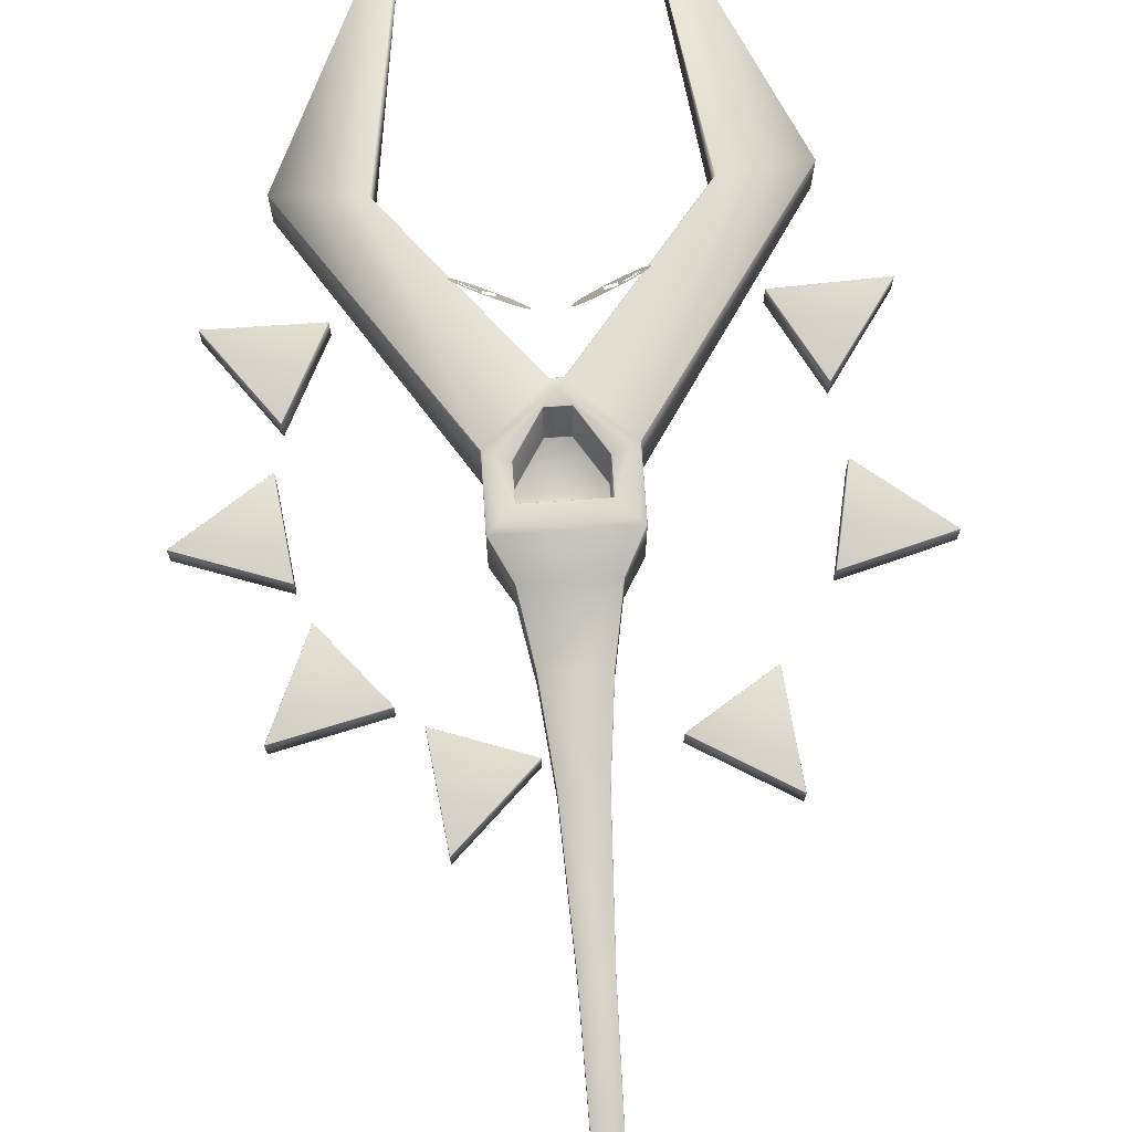
<metadata>
{"format":"obj","ext":"obj","renderer":"f3d","projection":"perspective","resolution":1024,"background":"white","views":[{"elev":73.8,"azim":176.2,"up":"+Y"}]}
</metadata>
<code>
o Cube
v -0.469 0.4286 -0.3885
v 0.4689 0.4286 -0.3885
v 0.4689 0.4286 0.1
v 0.01956 0.4286 0.5493
v -0.02088 0.4286 0.5493
v -0.469 0.4286 0.1012
v 0.4773 0.6511 1.194
v 0.4212 0.6456 1.17
v 0.3652 0.6291 1.15
v 0.3116 0.6024 1.137
v 0.2623 0.5665 1.13
v 0.2193 0.5227 1.13
v 0.1842 0.4728 1.136
v 0.1584 0.4186 1.149
v 0.1428 0.3623 1.168
v 0.1381 0.3059 1.192
v 0.1444 0.2517 1.22
v 0.1615 0.2018 1.251
v 0.1888 0.158 1.284
v 0.2251 0.1221 1.318
v 0.2691 0.09542 1.352
v 0.3192 0.07899 1.383
v 0.3733 0.07344 1.412
v 0.4294 0.07899 1.436
v 0.4853 0.09542 1.455
v 0.539 0.1221 1.468
v 0.5882 0.158 1.475
v 0.6312 0.2018 1.475
v 0.6663 0.2517 1.469
v 0.6922 0.3059 1.456
v 0.7077 0.3623 1.438
v 0.7125 0.4186 1.414
v 0.7061 0.4728 1.386
v 0.689 0.5227 1.354
v 0.6618 0.5665 1.321
v 0.6254 0.6024 1.287
v 0.5814 0.6291 1.254
v 0.5314 0.6456 1.222
v 0.5354 0.4114 1.333
v 0.508 0.4327 1.31
v 0.4972 0.4678 1.288
v 0.5102 0.5112 1.274
v 0.5328 0.5333 1.275
v 0.5845 0.5432 1.295
v 0.6108 0.5318 1.313
v 0.6242 0.5028 1.333
v 0.6051 0.467 1.34
v 0.5744 0.4289 1.343
v 0.575 0.3954 1.359
v 0.5817 0.416 1.353
v 0.5966 0.4282 1.354
v 0.6162 0.4335 1.361
v 0.6348 0.4297 1.372
v 0.6488 0.416 1.385
v 0.6452 0.3962 1.392
v 0.6255 0.3779 1.391
v 0.5946 0.3718 1.379
v 0.582 0.3802 1.369
v 0.5439 0.3055 1.386
v 0.5413 0.32 1.378
v 0.5467 0.3291 1.376
v 0.5587 0.3337 1.38
v 0.5684 0.3299 1.386
v 0.5696 0.32 1.391
v 0.5621 0.307 1.394
v 0.5522 0.3017 1.391
v 0.4765 0.4009 1.309
v 0.3882 0.4058 1.265
v 0.4605 0.3172 1.34
v 0.3739 0.3142 1.3
v 0.4747 0.4681 1.277
v 0.4118 0.4692 1.247
v 0.3729 0.3649 1.276
v 0.4775 0.3627 1.327
v 0.4706 0.6262 1.202
v 0.3785 0.09831 1.403
v -0.4773 0.6511 1.194
v -0.4212 0.6456 1.17
v -0.3652 0.6291 1.15
v -0.3116 0.6024 1.137
v -0.2623 0.5665 1.13
v -0.2193 0.5227 1.13
v -0.1842 0.4728 1.136
v -0.1584 0.4186 1.149
v -0.1428 0.3623 1.168
v -0.1381 0.3059 1.192
v -0.1444 0.2517 1.22
v -0.1615 0.2018 1.251
v -0.1888 0.158 1.284
v -0.2251 0.1221 1.318
v -0.2691 0.09542 1.352
v -0.3192 0.07899 1.383
v -0.3733 0.07344 1.412
v -0.4294 0.07899 1.436
v -0.4853 0.09542 1.455
v -0.539 0.1221 1.468
v -0.5882 0.158 1.475
v -0.6312 0.2018 1.475
v -0.6663 0.2517 1.469
v -0.6922 0.3059 1.456
v -0.7077 0.3623 1.438
v -0.7125 0.4186 1.414
v -0.7061 0.4728 1.386
v -0.689 0.5227 1.354
v -0.6618 0.5665 1.321
v -0.6254 0.6024 1.287
v -0.5814 0.6291 1.254
v -0.5314 0.6456 1.222
v -0.5354 0.4114 1.333
v -0.508 0.4327 1.31
v -0.4972 0.4678 1.288
v -0.5102 0.5112 1.274
v -0.5328 0.5333 1.275
v -0.5845 0.5432 1.295
v -0.6108 0.5318 1.313
v -0.6242 0.5028 1.333
v -0.6051 0.467 1.34
v -0.5744 0.4289 1.343
v -0.575 0.3954 1.359
v -0.5817 0.416 1.353
v -0.5966 0.4282 1.354
v -0.6162 0.4335 1.361
v -0.6348 0.4297 1.372
v -0.6488 0.416 1.385
v -0.6452 0.3962 1.392
v -0.6255 0.3779 1.391
v -0.5946 0.3718 1.379
v -0.582 0.3802 1.369
v -0.5439 0.3055 1.386
v -0.5413 0.32 1.378
v -0.5467 0.3291 1.376
v -0.5587 0.3337 1.38
v -0.5684 0.3299 1.386
v -0.5696 0.32 1.391
v -0.5621 0.307 1.394
v -0.5522 0.3017 1.391
v -0.4765 0.4009 1.309
v -0.3882 0.4058 1.265
v -0.4605 0.3172 1.34
v -0.3739 0.3142 1.3
v -0.4747 0.4681 1.277
v -0.4118 0.4692 1.247
v -0.3729 0.3649 1.276
v -0.4775 0.3627 1.327
v -0.4706 0.6262 1.202
v -0.3785 0.09831 1.403
v 0.3349 0.4241 -0.2592
v 0.3395 0.4231 -0.2566
v 0.3439 0.4286 -0.2637
v 0.5489 -0.3535 -0.4717
v 0.5521 -0.3488 -0.4717
v -0.344 0.4286 -0.2637
v -0.3396 0.4231 -0.2566
v -0.335 0.4241 -0.2592
v -0.5522 -0.3505 -0.4717
v -0.5475 -0.3535 -0.4717
v -1.216 0.2832 2.11
v -1.225 0.2843 2.112
v -1.219 0.2839 2.118
v -1.939 0.2835 2.18
v -1.941 0.2829 2.188
v -1.94 0.2843 2.184
v 0.1066 0.4233 0.417
v 0.103 0.4231 0.42
v 0.1074 0.4286 0.4245
v 0.3439 0.4286 0.04828
v 0.3395 0.4231 0.04385
v 0.3376 0.4233 0.04941
v 0.555 -0.3514 0.1388
v 0.5488 -0.3536 0.1327
v 0.5521 -0.3487 0.1308
v 0.05316 -0.3485 0.6325
v 0.05753 -0.3535 0.629
v 0.05734 -0.3517 0.6368
v -0.3377 0.4234 0.05061
v -0.3396 0.4231 0.0451
v -0.344 0.4286 0.04946
v -0.1027 0.4286 0.4245
v -0.09823 0.4232 0.42
v -0.1019 0.4233 0.417
v -0.05864 -0.3508 0.6367
v -0.05885 -0.3535 0.629
v -0.05463 -0.3484 0.6325
v -0.5551 -0.3514 0.14
v -0.5522 -0.3504 0.1319
v -0.5475 -0.3537 0.1318
v -1.219 -0.2077 2.118
v -1.225 -0.2093 2.112
v -1.216 -0.2074 2.109
v -1.939 -0.2079 2.18
v -1.94 -0.2093 2.184
v -1.941 -0.2089 2.188
v 1.215 0.2828 2.113
v 1.22 0.2843 2.107
v 1.212 0.2825 2.105
v 1.938 0.2835 2.172
v 1.939 0.2843 2.176
v 1.94 0.2839 2.18
v 1.94 -0.2078 2.18
v 1.939 -0.2093 2.176
v 1.938 -0.2079 2.172
v 1.212 -0.2082 2.105
v 1.22 -0.2093 2.107
v 1.215 -0.2088 2.113
v -0.8357 0.04366 4.682
v -0.8404 0.04392 4.681
v -0.8394 0.03881 4.687
v -0.842 0.03881 4.687
v -0.8474 0.04392 4.681
v -0.8486 0.04289 4.682
v -0.8394 0.03624 4.687
v -0.8404 0.03113 4.681
v -0.8357 0.03218 4.682
v -0.8486 0.03141 4.682
v -0.8474 0.03112 4.681
v -0.842 0.03624 4.687
v 0.8409 0.04264 4.679
v 0.8363 0.04158 4.679
v 0.84 0.03752 4.684
v 0.84 0.03752 4.684
v 0.8466 0.04235 4.68
v 0.8454 0.04264 4.679
v 0.8454 0.03241 4.679
v 0.8466 0.03344 4.68
v 0.84 0.03752 4.684
v 0.8362 0.03267 4.679
v 0.8409 0.03241 4.679
v 0.84 0.03752 4.684
v 0.3745 0.2999 -0.7963
v 0.3715 0.3028 -0.7963
v 0.3715 -0.2277 -0.7963
v 0.3745 -0.223 -0.7963
v -0.3699 0.3028 -0.7963
v -0.3746 0.2981 -0.7963
v -0.3746 -0.2249 -0.7963
v -0.3699 -0.2277 -0.7963
v 0.2662 0.2236 -1.409
v 0.2636 0.2261 -1.409
v 0.2636 -0.1511 -1.409
v 0.2662 -0.1464 -1.409
v -0.2617 0.2261 -1.409
v -0.2664 0.2214 -1.409
v -0.2664 -0.1486 -1.409
v -0.2617 -0.1511 -1.409
v 0.1817 0.1642 -2.221
v 0.1795 0.1663 -2.221
v 0.1795 -0.09122 -2.221
v 0.1817 -0.08655 -2.221
v -0.1772 0.1663 -2.221
v -0.1818 0.1616 -2.221
v -0.1818 -0.08919 -2.221
v -0.1772 -0.09122 -2.221
v 0.1295 0.128 -3.483
v 0.128 0.1293 -3.483
v 0.128 -0.05426 -3.483
v 0.1295 -0.0496 -3.483
v -0.125 0.1293 -3.483
v -0.1297 0.1247 -3.483
v -0.1297 -0.05291 -3.483
v -0.125 -0.05426 -3.483
v 0.08655 0.09882 -5.974
v 0.09117 0.1026 -5.968
v 0.09179 0.1022 -5.968
v 0.08652 -0.02381 -5.974
v 0.09179 -0.02288 -5.968
v 0.09117 -0.02754 -5.968
v -0.09192 0.09793 -5.968
v -0.08731 0.1026 -5.968
v -0.08666 0.09886 -5.974
v -0.08731 -0.02754 -5.968
v -0.09193 -0.02712 -5.968
v -0.08669 -0.02377 -5.974
v -0.5475 0.4286 -0.4717
v -0.5522 0.4238 -0.4717
v 0.5521 0.4255 -0.4717
v 0.5489 0.4286 -0.4717
v 0.5521 0.4255 0.1307
v 0.5488 0.4286 0.1327
v 0.555 0.4272 0.1388
v 0.05733 0.4258 0.6367
v 0.05753 0.4286 0.629
v 0.05331 0.4235 0.6325
v -0.05448 0.4235 0.6325
v -0.05885 0.4286 0.629
v -0.05866 0.4268 0.6368
v -0.5475 0.4287 0.1318
v -0.5522 0.4238 0.1319
v -0.5551 0.4272 0.14
v -0.335 -0.2312 -0.2592
v -0.3396 -0.2303 -0.2566
v -0.3338 -0.2357 -0.2565
v 0.3349 -0.2357 -0.2565
v 0.3395 -0.2303 -0.2566
v 0.3349 -0.2312 -0.2592
v 0.3376 -0.2305 0.04944
v 0.3395 -0.2303 0.04393
v 0.3349 -0.2357 0.04514
v 0.1014 -0.2357 0.4167
v 0.1029 -0.2303 0.42
v 0.1066 -0.2305 0.417
v -0.1019 -0.2305 0.417
v -0.09834 -0.2303 0.42
v -0.09622 -0.2357 0.4167
v -0.3338 -0.2357 0.04762
v -0.3396 -0.2303 0.04502
v -0.3377 -0.2305 0.05058
v -2.433 -0.1267 1.333
v -2.428 -0.1283 1.332
v -2.431 -0.1268 1.337
v -2.431 0.1267 1.337
v -2.428 0.1283 1.332
v -2.433 0.1268 1.333
v -1.518 -0.1267 1.293
v -1.521 -0.1267 1.298
v -1.523 -0.1283 1.294
v -1.523 0.1283 1.294
v -1.521 0.1268 1.298
v -1.518 0.1265 1.293
v -1.918 -0.1268 0.5815
v -1.913 -0.1265 0.5818
v -1.916 -0.1283 0.5857
v -1.918 0.1267 0.5815
v -1.916 0.1283 0.5857
v -1.913 0.1267 0.5818
v -2.719 -0.1267 -0.553
v -2.714 -0.1283 -0.5496
v -2.72 -0.1268 -0.5483
v -2.72 0.1267 -0.5483
v -2.714 0.1283 -0.5496
v -2.719 0.1268 -0.553
v -1.994 -0.1267 0.007707
v -2 -0.1267 0.009756
v -1.999 -0.1283 0.004936
v -1.999 0.1283 0.004936
v -2 0.1268 0.009736
v -1.994 0.1265 0.00774
v -1.84 -0.1268 -0.7941
v -1.836 -0.1265 -0.7903
v -1.841 -0.1283 -0.7892
v -1.84 0.1267 -0.7942
v -1.841 0.1283 -0.7892
v -1.836 0.1267 -0.7902
v -1.494 -0.1267 -2.338
v -1.493 -0.1283 -2.332
v -1.498 -0.1268 -2.335
v -1.498 0.1267 -2.335
v -1.493 0.1283 -2.332
v -1.494 0.1268 -2.338
v -1.393 -0.1267 -1.427
v -1.398 -0.1267 -1.43
v -1.394 -0.1283 -1.432
v -1.394 0.1283 -1.432
v -1.398 0.1268 -1.43
v -1.393 0.1265 -1.427
v -0.7098 -0.1268 -1.875
v -0.7097 -0.1265 -1.869
v -0.7138 -0.1283 -1.872
v -0.7098 0.1267 -1.875
v -0.7138 0.1283 -1.872
v -0.7098 0.1267 -1.869
v 0.9298 -0.1267 -2.614
v 0.9257 -0.1283 -2.61
v 0.9252 -0.1268 -2.616
v 0.9252 0.1267 -2.616
v 0.9257 0.1283 -2.61
v 0.9298 0.1268 -2.614
v 0.2728 -0.1267 -1.976
v 0.2715 -0.1267 -1.981
v 0.2761 -0.1283 -1.979
v 0.2761 0.1283 -1.979
v 0.2715 0.1268 -1.981
v 0.2728 0.1265 -1.976
v 1.045 -0.1268 -1.711
v 1.041 -0.1265 -1.707
v 1.04 -0.1283 -1.712
v 1.045 0.1267 -1.71
v 1.04 0.1283 -1.712
v 1.041 0.1267 -1.707
v 2.141 -0.1267 -1.764
v 2.135 -0.1283 -1.763
v 2.138 -0.1268 -1.768
v 2.138 0.1267 -1.768
v 2.135 0.1283 -1.763
v 2.141 0.1268 -1.764
v 1.25 -0.1267 -1.555
v 1.251 -0.1267 -1.56
v 1.254 -0.1283 -1.556
v 1.254 0.1283 -1.556
v 1.251 0.1268 -1.56
v 1.249 0.1265 -1.555
v 1.776 -0.1268 -0.9301
v 1.77 -0.1265 -0.9293
v 1.772 -0.1283 -0.9338
v 1.776 0.1267 -0.9301
v 1.772 0.1283 -0.9338
v 1.77 0.1267 -0.9294
v 2.754 -0.1267 -0.3392
v 2.748 -0.1283 -0.3409
v 2.753 -0.1268 -0.3439
v 2.753 0.1267 -0.3439
v 2.748 0.1283 -0.3409
v 2.754 0.1268 -0.3391
v 1.889 -0.1267 -0.6408
v 1.893 -0.1267 -0.6444
v 1.894 -0.1283 -0.6394
v 1.894 0.1283 -0.6394
v 1.893 0.1268 -0.6444
v 1.889 0.1265 -0.6408
v 1.997 -0.1268 0.1685
v 1.992 -0.1265 0.1661
v 1.996 -0.1283 0.1636
v 1.997 0.1267 0.1685
v 1.996 0.1283 0.1636
v 1.992 0.1267 0.1661
v 2.474 -0.1267 1.255
v 2.471 -0.1283 1.251
v 2.477 -0.1268 1.251
v 2.477 0.1267 1.251
v 2.471 0.1283 1.251
v 2.474 0.1268 1.255
v 1.925 -0.1267 0.5222
v 1.931 -0.1267 0.5216
v 1.928 -0.1283 0.5259
v 1.928 0.1283 0.5259
v 1.931 0.1268 0.5216
v 1.925 0.1265 0.5222
v 1.564 -0.1268 1.254
v 1.561 -0.1265 1.25
v 1.565 -0.1283 1.25
v 1.563 0.1267 1.254
v 1.565 0.1283 1.25
v 1.561 0.1267 1.249
f 278 281 194
f 174 202 195
f 149 166 3
f 186 156 170
f 234 242 243
f 170 200 203
f 156 150 170
f 159 205 213
f 173 182 186
f 188 215 191
f 192 210 161
f 288 184 190
f 207 216 211
f 282 183 172
f 174 195 280
f 204 218 193
f 207 208 216
f 228 225 220
f 188 212 215
f 158 209 206
f 203 200 223
f 194 217 222
f 168 300 163
f 288 190 160
f 233 238 241
f 287 155 185
f 233 230 238
f 176 290 153
f 244 247 239
f 232 240 237
f 236 244 239
f 276 230 233
f 250 258 259
f 238 246 249
f 248 253 245
f 240 248 245
f 257 262 268
f 248 256 253
f 252 255 247
f 246 254 257
f 2 276 273
f 256 265 263
f 258 267 271
f 257 254 262
f 2 278 276
f 5 284 281
f 4 281 278
f 5 6 286
f 5 286 284
f 297 292 291
f 149 3 2
f 164 302 179
f 148 296 167
f 186 182 188
f 165 4 3
f 287 274 155
f 304 303 297
f 152 1 6
f 178 5 4
f 178 4 165
f 168 295 300
f 154 294 147
f 308 321 315
f 324 318 313
f 323 311 316
f 317 309 314
f 312 322 319
f 326 339 333
f 342 336 331
f 341 329 334
f 335 327 332
f 330 340 337
f 344 357 351
f 360 354 349
f 359 347 352
f 353 345 350
f 348 358 355
f 362 375 369
f 378 372 367
f 377 365 370
f 371 363 368
f 366 376 373
f 380 393 387
f 396 390 385
f 395 383 388
f 389 381 386
f 384 394 391
f 398 411 405
f 414 408 403
f 413 401 406
f 407 399 404
f 402 412 409
f 416 429 423
f 432 426 421
f 431 419 424
f 425 417 422
f 420 430 427
f 43 44 37
f 39 40 67
f 61 62 58
f 26 66 59
f 15 16 73
f 68 13 14
f 113 112 145
f 118 121 120
f 119 128 131
f 139 129 95
f 84 138 143
f 138 83 142
f 194 222 197
f 285 157 189
f 275 151 232
f 279 201 169
f 152 6 177
f 274 235 155
f 275 232 229
f 198 221 224
f 170 203 173
f 159 213 187
f 285 189 181
f 282 283 183
f 186 188 191
f 158 162 209
f 204 226 218
f 178 177 6
f 275 277 171
f 279 196 201
f 228 220 219
f 232 237 229
f 192 214 210
f 286 162 158
f 198 224 199
f 203 223 227
f 278 194 197
f 286 158 284
f 234 243 235
f 276 233 273
f 150 236 231
f 275 171 151
f 238 249 241
f 240 245 237
f 236 239 231
f 274 234 235
f 252 260 255
f 243 242 250
f 244 252 247
f 243 250 251
f 260 270 266
f 256 263 253
f 246 257 249
f 250 259 251
f 269 264 272
f 269 261 264
f 260 266 255
f 258 271 259
f 1 273 286
f 2 3 278
f 4 278 3
f 1 286 6
f 5 281 4
f 2 273 1
f 148 293 296
f 164 299 302
f 149 2 1
f 176 305 290
f 180 301 306
f 154 289 294
f 291 304 297
f 303 298 297
f 317 310 309
f 180 306 175
f 178 6 5
f 170 173 186
f 165 3 166
f 150 156 236
f 324 313 320
f 335 328 327
f 312 319 307
f 342 331 338
f 353 346 345
f 330 337 325
f 360 349 356
f 371 364 363
f 348 355 343
f 378 367 374
f 389 382 381
f 366 373 361
f 396 385 392
f 407 400 399
f 384 391 379
f 414 403 410
f 425 418 417
f 402 409 397
f 432 421 428
f 420 427 415
f 7 8 75
f 8 9 72
f 75 8 72
f 9 10 72
f 10 11 72
f 11 12 72
f 12 13 72
f 75 71 42
f 71 41 42
f 37 38 43
f 38 7 75
f 35 36 45
f 36 37 44
f 46 34 35
f 45 46 35
f 36 44 45
f 38 75 43
f 75 42 43
f 33 34 46
f 33 46 53
f 46 47 53
f 55 32 54
f 32 33 54
f 47 48 51
f 47 51 52
f 48 39 50
f 51 48 50
f 53 54 33
f 52 53 47
f 67 49 39
f 49 50 39
f 41 71 40
f 71 67 40
f 31 32 55
f 31 55 56
f 64 30 56
f 30 31 56
f 63 64 57
f 56 57 64
f 58 49 61
f 49 67 74
f 57 58 62
f 49 74 61
f 74 69 60
f 62 63 57
f 74 60 61
f 29 30 64
f 29 64 65
f 27 28 66
f 28 29 65
f 66 28 65
f 25 26 59
f 26 27 66
f 23 24 76
f 24 25 76
f 21 22 76
f 22 23 76
f 19 20 70
f 20 21 70
f 17 18 70
f 18 19 70
f 70 16 17
f 60 69 59
f 69 76 25
f 59 69 25
f 76 70 21
f 16 70 73
f 73 68 14
f 14 15 73
f 68 72 13
f 79 78 142
f 78 77 145
f 77 108 145
f 108 107 113
f 107 106 114
f 106 105 115
f 105 104 116
f 105 116 115
f 108 113 145
f 106 115 114
f 80 79 142
f 78 145 142
f 82 81 142
f 81 80 142
f 142 83 82
f 111 141 112
f 141 145 112
f 107 114 113
f 116 104 103
f 103 102 124
f 102 125 124
f 117 116 123
f 116 103 123
f 118 117 121
f 121 117 122
f 103 124 123
f 123 122 117
f 109 118 120
f 141 111 110
f 137 141 110
f 120 119 109
f 119 137 109
f 137 110 109
f 125 102 101
f 101 100 126
f 100 134 126
f 134 133 127
f 126 134 127
f 126 125 101
f 133 132 127
f 131 130 144
f 130 139 144
f 132 131 128
f 144 137 119
f 131 144 119
f 128 127 132
f 134 100 99
f 99 98 135
f 98 97 136
f 97 96 136
f 96 95 129
f 136 96 129
f 95 94 146
f 94 93 146
f 93 92 146
f 92 91 146
f 91 90 140
f 90 89 140
f 89 88 140
f 88 87 140
f 87 86 140
f 146 139 95
f 139 130 129
f 140 146 91
f 98 136 135
f 135 134 99
f 143 140 86
f 86 85 143
f 85 84 143
f 138 84 83
f 147 148 149
f 152 153 154
f 157 158 159
f 160 161 162
f 163 164 165
f 166 167 168
f 169 170 171
f 172 173 174
f 175 176 177
f 178 179 180
f 181 182 183
f 184 185 186
f 187 188 189
f 190 191 192
f 193 194 195
f 196 197 198
f 199 200 201
f 202 203 204
f 205 206 207
f 208 209 210
f 211 212 213
f 214 215 216
f 217 218 219
f 220 221 222
f 223 224 225
f 226 227 228
f 261 262 263
f 264 265 266
f 267 268 269
f 270 271 272
f 277 278 279
f 280 281 282
f 283 284 285
f 286 287 288
f 289 290 291
f 292 293 294
f 295 296 297
f 298 299 300
f 301 302 303
f 304 305 306
f 307 308 309
f 310 311 312
f 313 314 315
f 316 317 318
f 319 320 321
f 322 323 324
f 325 326 327
f 328 329 330
f 331 332 333
f 334 335 336
f 337 338 339
f 340 341 342
f 343 344 345
f 346 347 348
f 349 350 351
f 352 353 354
f 355 356 357
f 358 359 360
f 361 362 363
f 364 365 366
f 367 368 369
f 370 371 372
f 373 374 375
f 376 377 378
f 379 380 381
f 382 383 384
f 385 386 387
f 388 389 390
f 391 392 393
f 394 395 396
f 397 398 399
f 400 401 402
f 403 404 405
f 406 407 408
f 409 410 411
f 412 413 414
f 415 416 417
f 418 419 420
f 421 422 423
f 424 425 426
f 427 428 429
f 430 431 432
f 157 187 189
f 288 162 286
f 190 161 160
f 172 280 282
f 171 279 169
f 150 171 170
f 276 277 275
f 283 181 183
f 287 184 288
f 182 172 183
f 281 283 282
f 186 155 156
f 286 274 287
f 157 284 158
f 189 182 181
f 184 191 190
f 202 193 195
f 196 199 201
f 197 279 278
f 200 169 201
f 173 202 174
f 281 195 194
f 213 207 211
f 210 216 208
f 212 216 215
f 206 208 207
f 217 220 222
f 218 228 219
f 227 225 228
f 224 220 225
f 199 223 200
f 204 227 226
f 193 217 194
f 198 222 221
f 187 212 188
f 192 215 214
f 206 159 158
f 209 161 210
f 229 276 275
f 234 273 233
f 156 235 236
f 231 151 150
f 233 242 234
f 236 243 244
f 232 239 240
f 237 230 229
f 245 238 237
f 250 241 249
f 247 240 239
f 244 251 252
f 249 258 250
f 252 259 260
f 248 255 256
f 253 246 245
f 270 264 266
f 265 261 263
f 272 267 269
f 268 261 269
f 268 258 257
f 270 259 271
f 256 266 265
f 253 262 254
f 154 149 152
f 163 166 168
f 148 166 149
f 180 177 178
f 179 165 164
f 153 177 176
f 291 294 289
f 297 300 295
f 292 296 293
f 304 301 303
f 303 299 298
f 291 305 304
f 290 154 153
f 148 294 293
f 306 176 175
f 302 180 179
f 296 168 167
f 164 300 299
f 310 307 309
f 308 319 321
f 320 322 324
f 321 313 315
f 316 324 323
f 314 318 317
f 308 314 309
f 311 317 316
f 311 322 312
f 328 325 327
f 326 337 339
f 338 340 342
f 339 331 333
f 334 342 341
f 332 336 335
f 326 332 327
f 329 335 334
f 329 340 330
f 346 343 345
f 344 355 357
f 356 358 360
f 357 349 351
f 352 360 359
f 350 354 353
f 344 350 345
f 347 353 352
f 347 358 348
f 364 361 363
f 362 373 375
f 374 376 378
f 375 367 369
f 370 378 377
f 368 372 371
f 362 368 363
f 365 371 370
f 365 376 366
f 382 379 381
f 380 391 393
f 392 394 396
f 393 385 387
f 388 396 395
f 386 390 389
f 380 386 381
f 383 389 388
f 383 394 384
f 400 397 399
f 398 409 411
f 410 412 414
f 411 403 405
f 406 414 413
f 404 408 407
f 398 404 399
f 401 407 406
f 401 412 402
f 418 415 417
f 416 427 429
f 428 430 432
f 429 421 423
f 424 432 431
f 422 426 425
f 416 422 417
f 419 425 424
f 419 430 420
f 149 1 152
f 157 159 187
f 288 160 162
f 190 192 161
f 172 174 280
f 171 277 279
f 150 151 171
f 276 278 277
f 283 285 181
f 287 185 184
f 182 173 172
f 281 284 283
f 186 185 155
f 286 273 274
f 157 285 284
f 189 188 182
f 184 186 191
f 202 204 193
f 196 198 199
f 197 196 279
f 200 170 169
f 173 203 202
f 281 280 195
f 213 205 207
f 210 214 216
f 212 211 216
f 206 209 208
f 217 219 220
f 218 226 228
f 227 223 225
f 224 221 220
f 199 224 223
f 204 203 227
f 193 218 217
f 198 197 222
f 187 213 212
f 192 191 215
f 206 205 159
f 209 162 161
f 229 230 276
f 234 274 273
f 156 155 235
f 231 232 151
f 233 241 242
f 236 235 243
f 232 231 239
f 237 238 230
f 245 246 238
f 250 242 241
f 247 248 240
f 244 243 251
f 249 257 258
f 252 251 259
f 248 247 255
f 253 254 246
f 270 272 264
f 265 264 261
f 272 271 267
f 268 262 261
f 268 267 258
f 270 260 259
f 256 255 266
f 253 263 262
f 154 147 149
f 163 165 166
f 148 167 166
f 180 175 177
f 179 178 165
f 153 152 177
f 291 292 294
f 297 298 300
f 292 297 296
f 304 306 301
f 303 302 299
f 291 290 305
f 290 289 154
f 148 147 294
f 306 305 176
f 302 301 180
f 296 295 168
f 164 163 300
f 310 312 307
f 308 307 319
f 320 319 322
f 321 320 313
f 316 318 324
f 314 313 318
f 308 315 314
f 311 310 317
f 311 323 322
f 328 330 325
f 326 325 337
f 338 337 340
f 339 338 331
f 334 336 342
f 332 331 336
f 326 333 332
f 329 328 335
f 329 341 340
f 346 348 343
f 344 343 355
f 356 355 358
f 357 356 349
f 352 354 360
f 350 349 354
f 344 351 350
f 347 346 353
f 347 359 358
f 364 366 361
f 362 361 373
f 374 373 376
f 375 374 367
f 370 372 378
f 368 367 372
f 362 369 368
f 365 364 371
f 365 377 376
f 382 384 379
f 380 379 391
f 392 391 394
f 393 392 385
f 388 390 396
f 386 385 390
f 380 387 386
f 383 382 389
f 383 395 394
f 400 402 397
f 398 397 409
f 410 409 412
f 411 410 403
f 406 408 414
f 404 403 408
f 398 405 404
f 401 400 407
f 401 413 412
f 418 420 415
f 416 415 427
f 428 427 430
f 429 428 421
f 424 426 432
f 422 421 426
f 416 423 422
f 419 418 425
f 419 431 430

</code>
